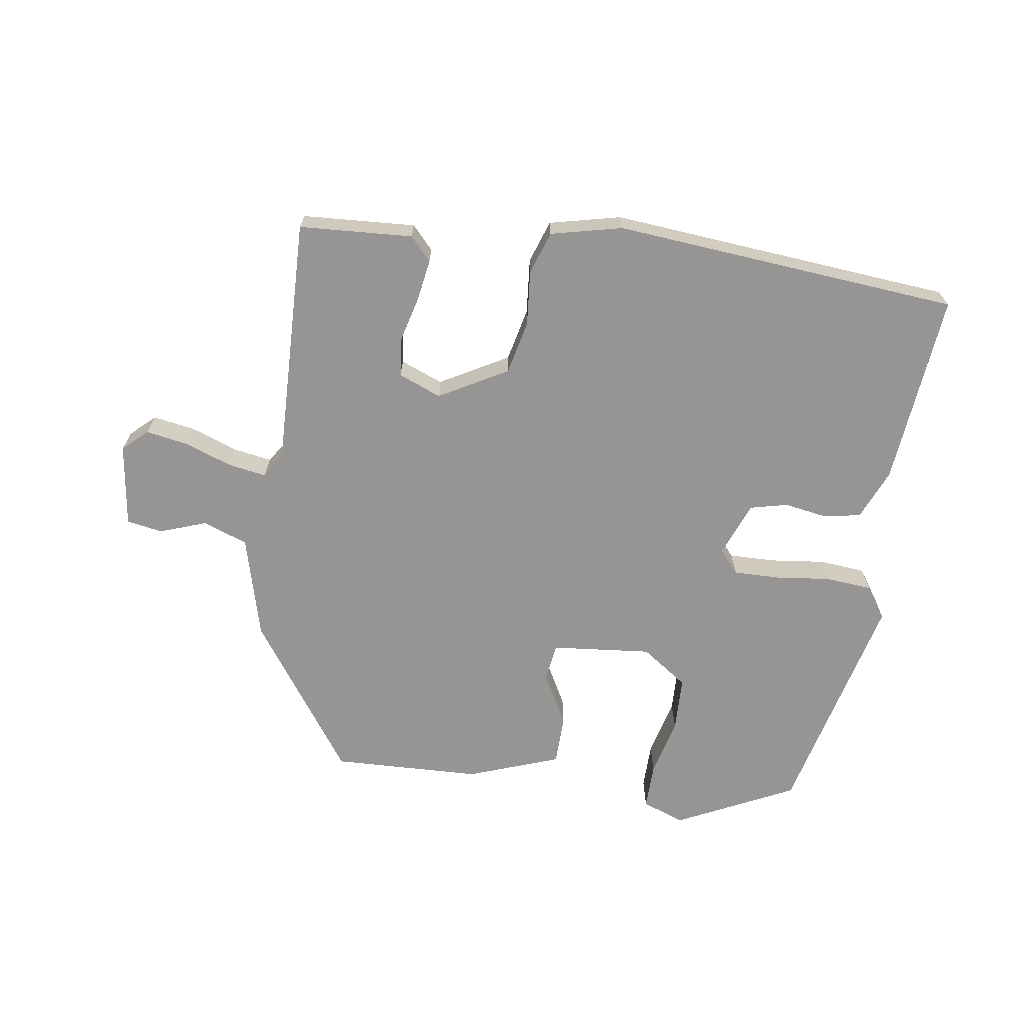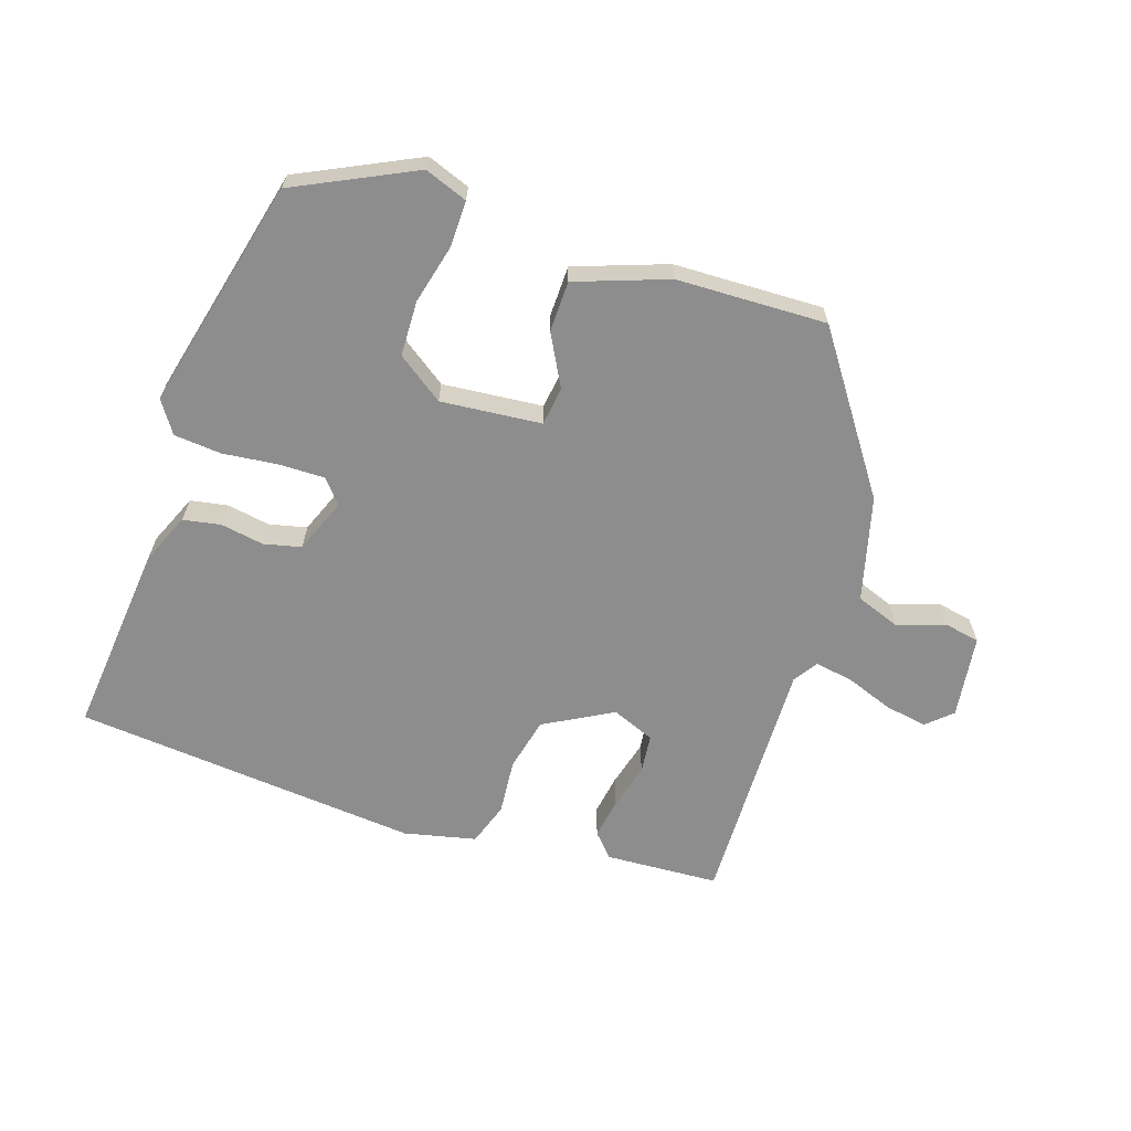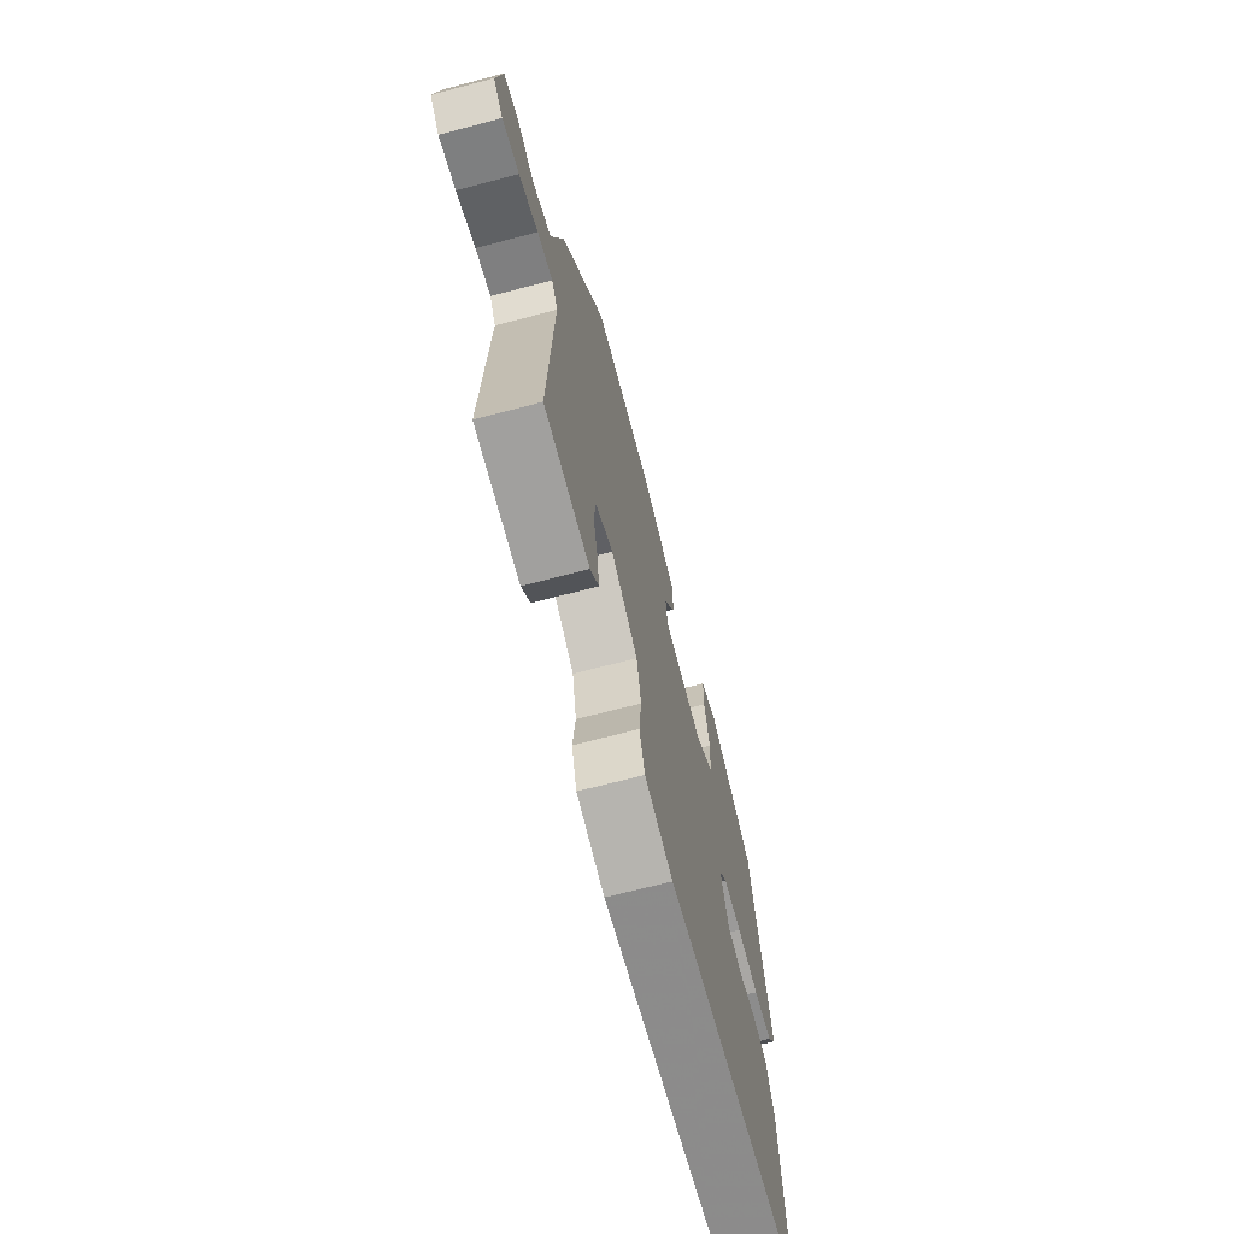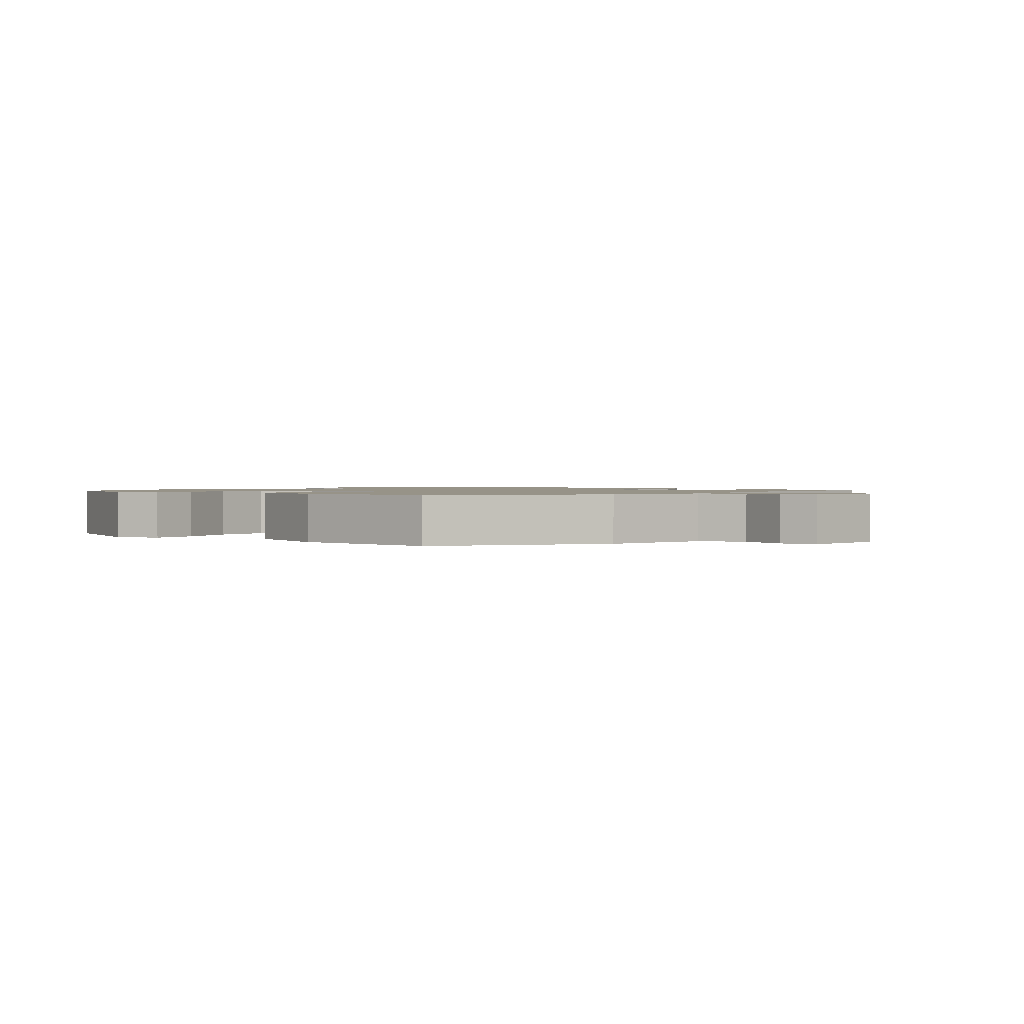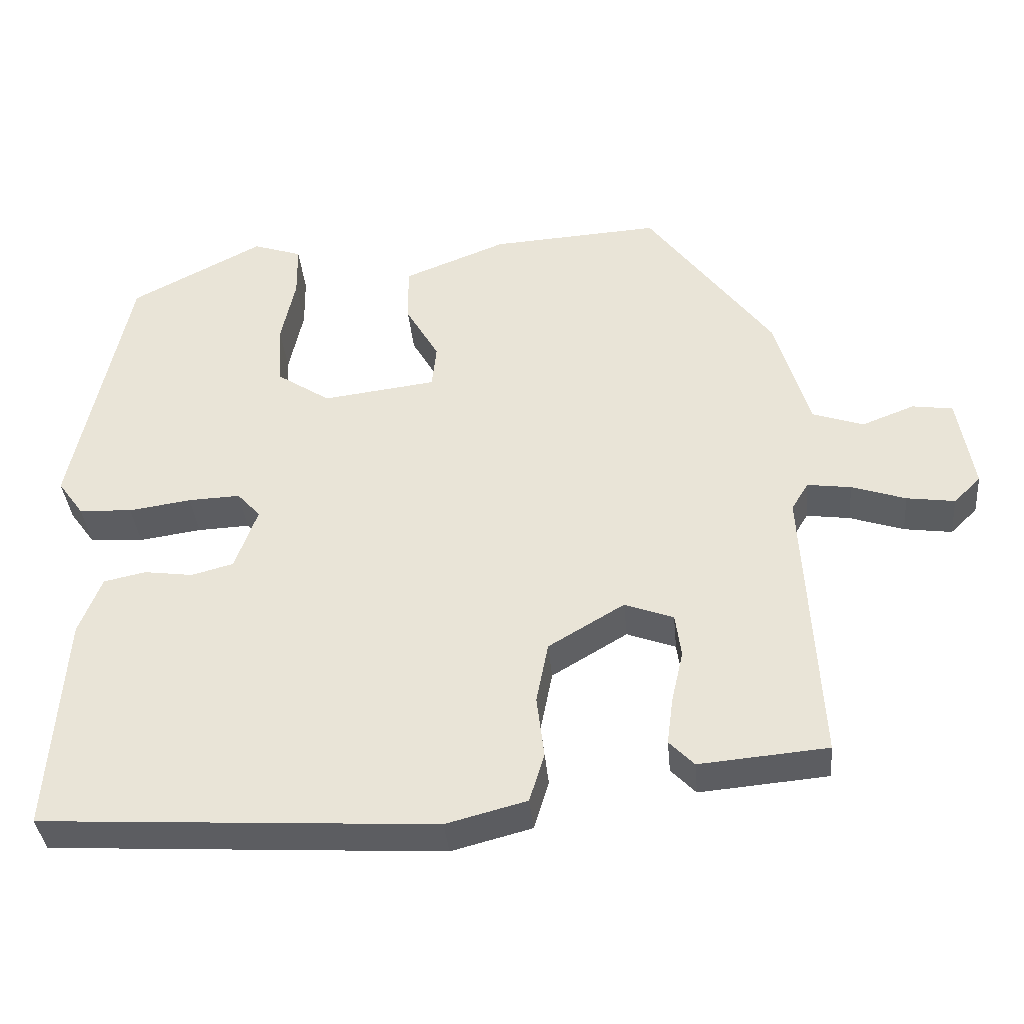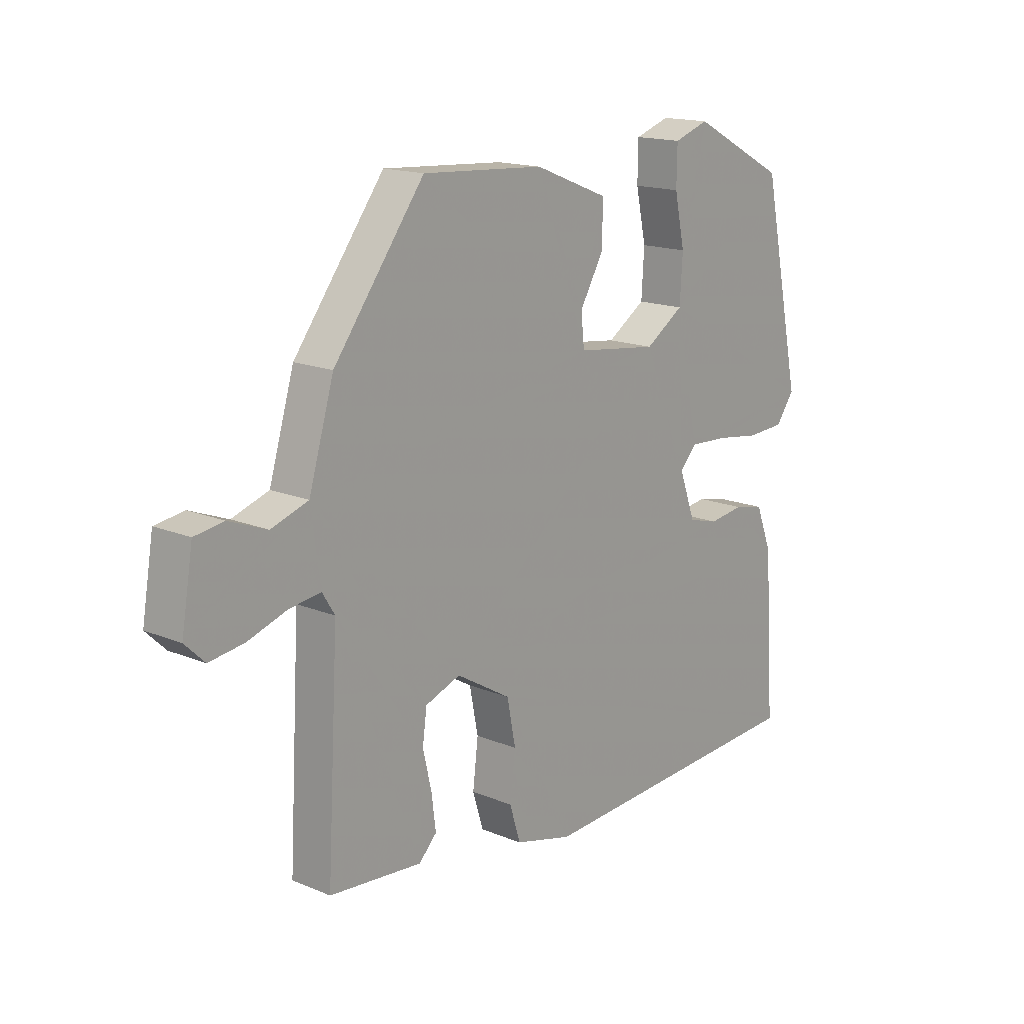
<metadata>
{"format":"obj","ext":"obj","renderer":"f3d","projection":"perspective","resolution":1024,"background":"white","views":[{"elev":-67.6,"azim":170.0,"up":"+Y"},{"elev":-64.6,"azim":-20.1,"up":"+Y"},{"elev":-67.2,"azim":104.9,"up":"+Z"},{"elev":1.3,"azim":36.4,"up":"+Y"},{"elev":-37.1,"azim":5.2,"up":"+Z"},{"elev":16.1,"azim":130.5,"up":"+Z"}]}
</metadata>
<code>
v -0.513 0.07 -0.493
v -0.493 0.07 -0.201
v -0.463 0.07 -0.124
v -0.407 0.07 -0.112
v -0.342 0.07 -0.121
v -0.286 0.07 -0.106
v -0.256 0.07 -0.023
v -0.287 0.07 0.011
v -0.356 0.07 0.008
v -0.439 0.07 -0.004
v -0.51 0.07 0
v -0.544 0.07 0.047
v -0.47 0.07 0.398
v -0.294 0.07 0.49
v -0.229 0.07 0.468
v -0.228 0.07 0.398
v -0.247 0.07 0.309
v -0.242 0.07 0.226
v -0.171 0.07 0.179
v -0.02 0.07 0.198
v -0.014 0.07 0.256
v -0.058 0.07 0.332
v -0.059 0.07 0.408
v 0.078 0.07 0.462
v 0.303 0.07 0.476
v 0.47 0.07 0.253
v 0.516 0.07 0.098
v 0.584 0.07 0.075
v 0.654 0.07 0.102
v 0.708 0.07 0.094
v 0.729 0.07 -0.031
v 0.693 0.07 -0.066
v 0.629 0.07 -0.057
v 0.557 0.07 -0.033
v 0.499 0.07 -0.025
v 0.476 0.07 -0.062
v 0.497 0.07 -0.44
v 0.326 0.07 -0.455
v 0.293 0.07 -0.421
v 0.301 0.07 -0.359
v 0.317 0.07 -0.289
v 0.309 0.07 -0.231
v 0.244 0.07 -0.207
v 0.143 0.07 -0.267
v 0.127 0.07 -0.348
v 0.137 0.07 -0.431
v 0.117 0.07 -0.496
v 0.01 0.07 -0.524
v -0.513 0 -0.493
v -0.493 0 -0.201
v -0.463 0 -0.124
v -0.407 0 -0.112
v -0.342 0 -0.121
v -0.286 0 -0.106
v -0.256 0 -0.023
v -0.287 0 0.011
v -0.356 0 0.008
v -0.439 0 -0.004
v -0.51 0 0
v -0.544 0 0.047
v -0.47 0 0.398
v -0.294 0 0.49
v -0.229 0 0.468
v -0.228 0 0.398
v -0.247 0 0.309
v -0.242 0 0.226
v -0.171 0 0.179
v -0.02 0 0.198
v -0.014 0 0.256
v -0.058 0 0.332
v -0.059 0 0.408
v 0.078 0 0.462
v 0.303 0 0.476
v 0.47 0 0.253
v 0.516 0 0.098
v 0.584 0 0.075
v 0.654 0 0.102
v 0.708 0 0.094
v 0.729 0 -0.031
v 0.693 0 -0.066
v 0.629 0 -0.057
v 0.557 0 -0.033
v 0.499 0 -0.025
v 0.476 0 -0.062
v 0.497 0 -0.44
v 0.326 0 -0.455
v 0.293 0 -0.421
v 0.301 0 -0.359
v 0.317 0 -0.289
v 0.309 0 -0.231
v 0.244 0 -0.207
v 0.143 0 -0.267
v 0.127 0 -0.348
v 0.137 0 -0.431
v 0.117 0 -0.496
v 0.01 0 -0.524
f 45 46 47 48
f 44 45 48 1
f 43 44 1 2
f 38 39 40 41
f 36 37 38 41
f 35 36 41 42
f 31 32 33 34
f 31 34 35
f 28 29 30 31
f 27 28 31 35
f 21 22 23 24
f 20 21 24 25
f 14 15 16 17
f 14 17 18
f 13 14 18
f 12 13 18
f 9 10 11 12
f 8 9 12 18
f 7 8 18 19
f 2 3 4 5
f 43 2 5 6
f 27 35 42 43
f 20 25 26 27
f 19 20 27 43
f 6 7 19 43
f 96 95 94 93
f 49 96 93 92
f 50 49 92 91
f 89 88 87 86
f 89 86 85 84
f 90 89 84 83
f 82 81 80 79
f 83 82 79
f 79 78 77 76
f 83 79 76 75
f 72 71 70 69
f 73 72 69 68
f 65 64 63 62
f 66 65 62
f 66 62 61
f 66 61 60
f 60 59 58 57
f 66 60 57 56
f 67 66 56 55
f 53 52 51 50
f 54 53 50 91
f 91 90 83 75
f 75 74 73 68
f 91 75 68 67
f 91 67 55 54
f 1 49 50 2
f 2 50 51 3
f 3 51 52 4
f 4 52 53 5
f 5 53 54 6
f 6 54 55 7
f 7 55 56 8
f 8 56 57 9
f 9 57 58 10
f 10 58 59 11
f 11 59 60 12
f 12 60 61 13
f 13 61 62 14
f 14 62 63 15
f 15 63 64 16
f 16 64 65 17
f 17 65 66 18
f 18 66 67 19
f 19 67 68 20
f 20 68 69 21
f 21 69 70 22
f 22 70 71 23
f 23 71 72 24
f 24 72 73 25
f 25 73 74 26
f 26 74 75 27
f 27 75 76 28
f 28 76 77 29
f 29 77 78 30
f 30 78 79 31
f 31 79 80 32
f 32 80 81 33
f 33 81 82 34
f 34 82 83 35
f 35 83 84 36
f 36 84 85 37
f 37 85 86 38
f 38 86 87 39
f 39 87 88 40
f 40 88 89 41
f 41 89 90 42
f 42 90 91 43
f 43 91 92 44
f 44 92 93 45
f 45 93 94 46
f 46 94 95 47
f 47 95 96 48
f 48 96 49 1

</code>
